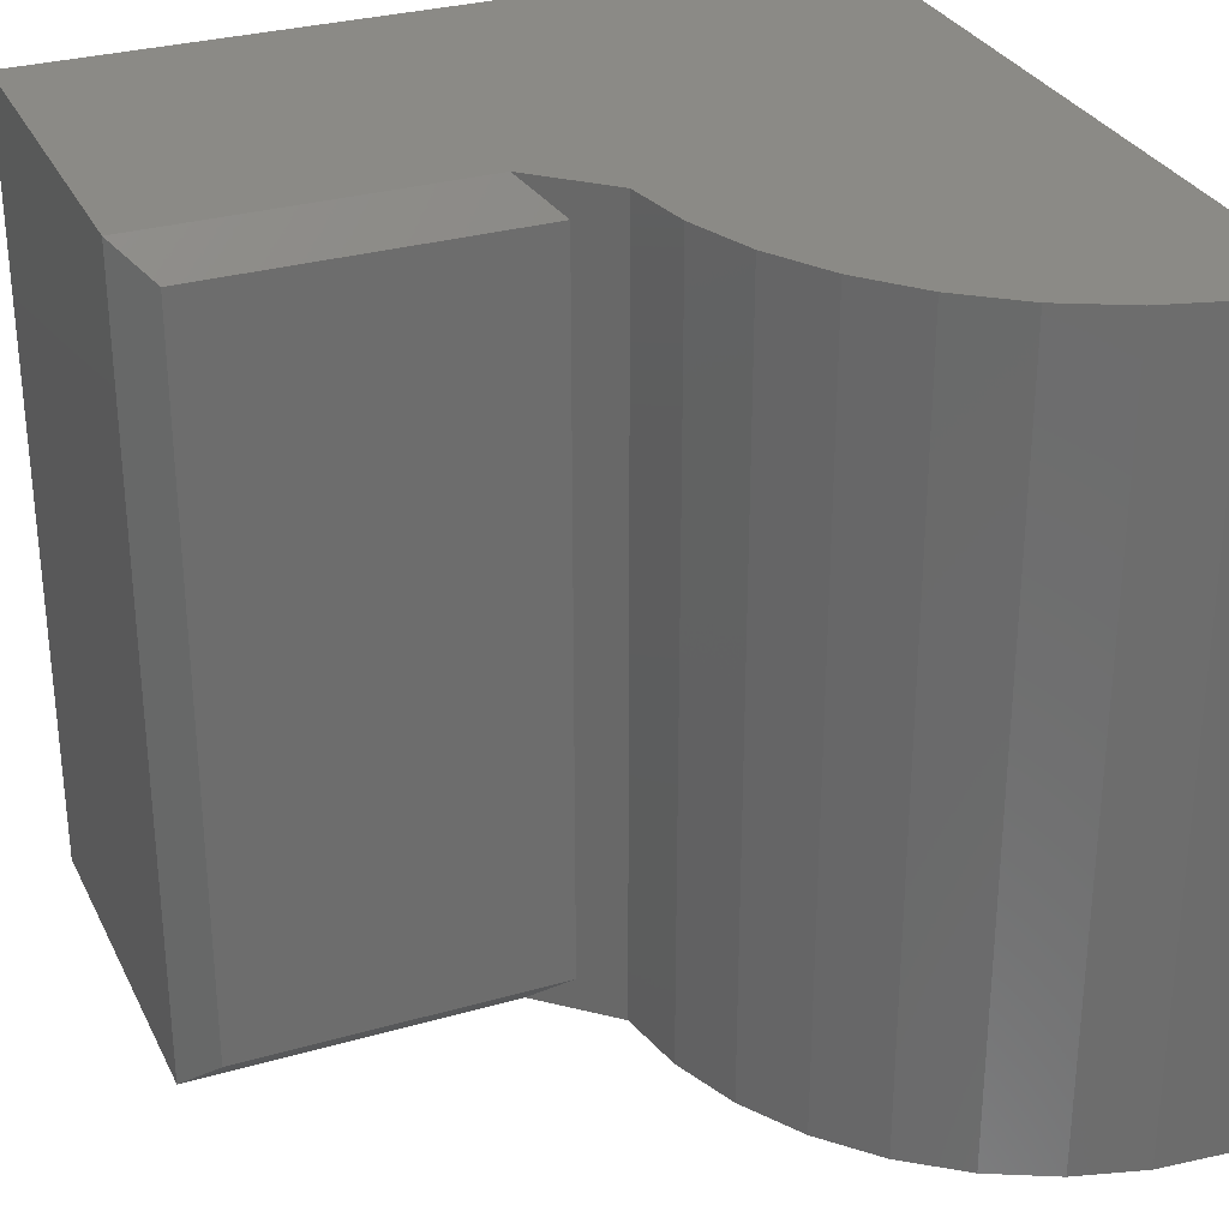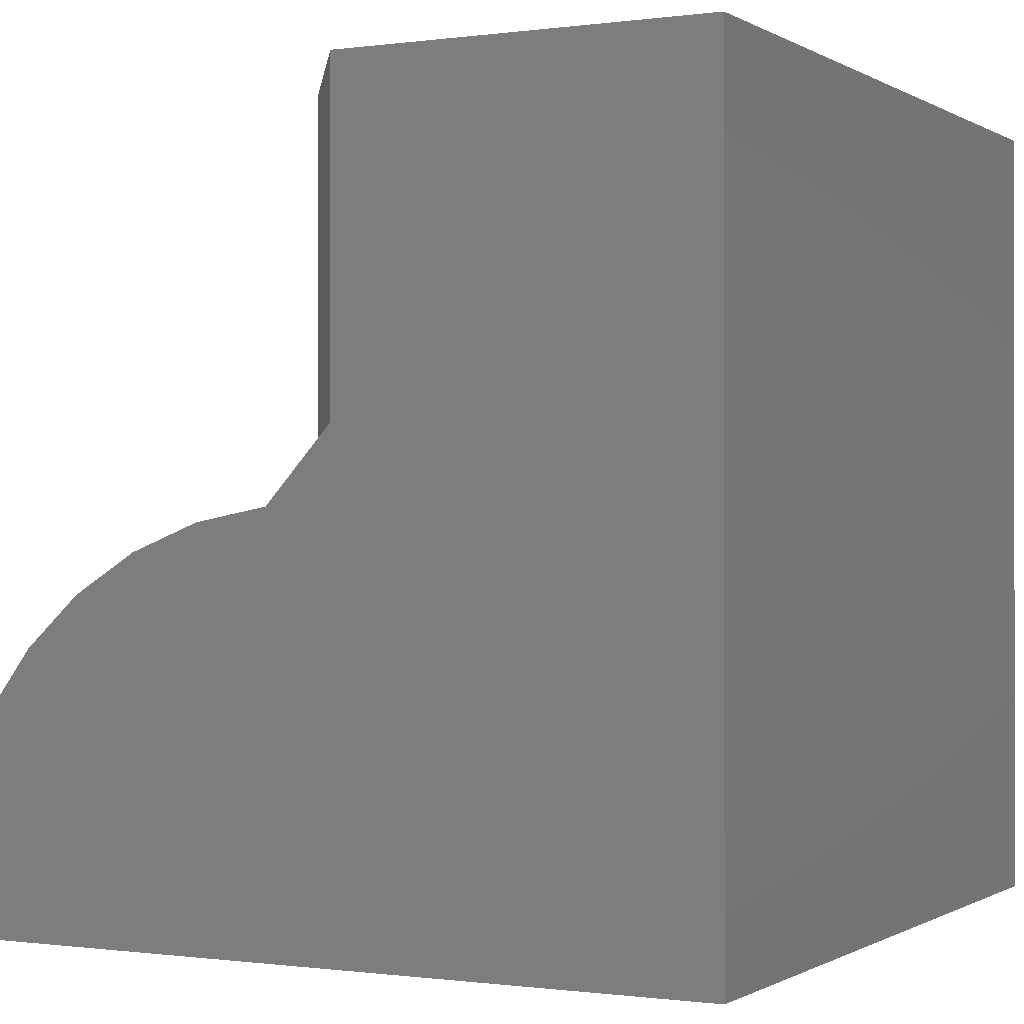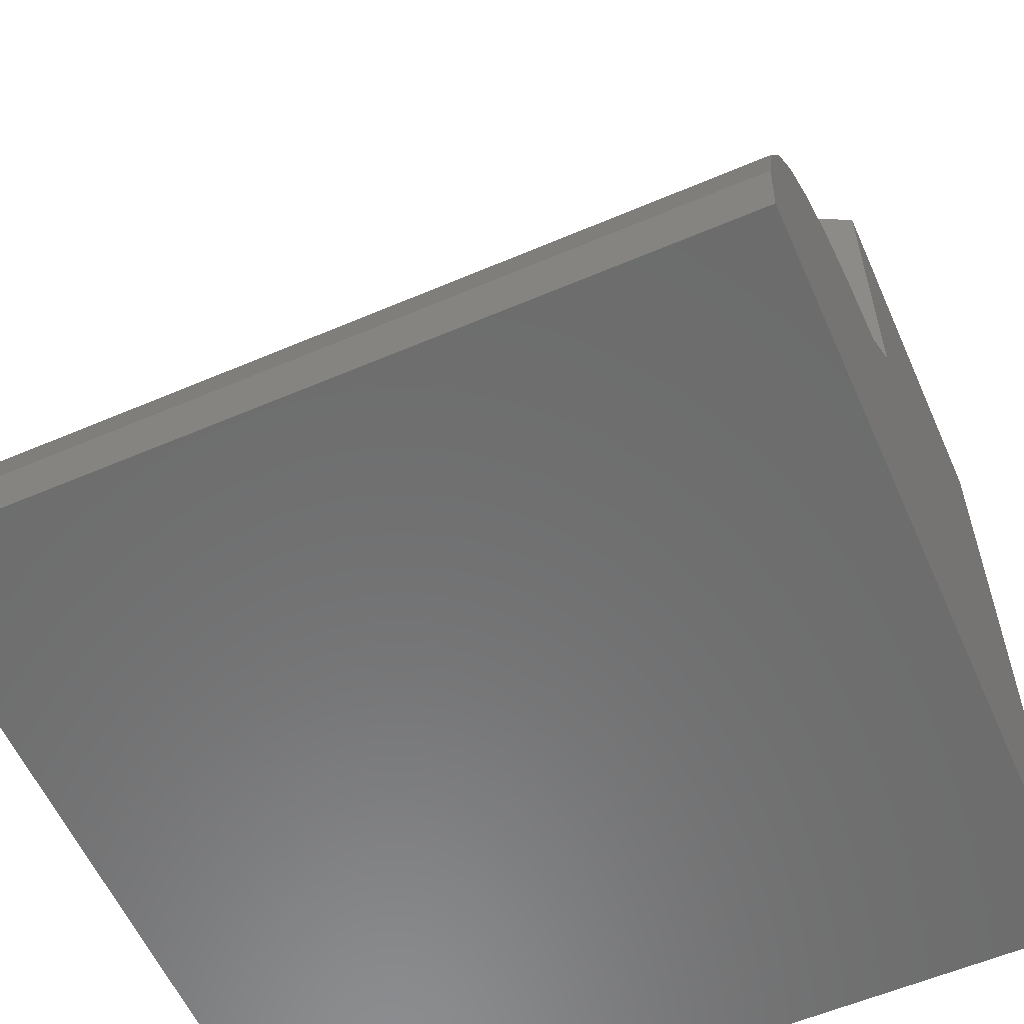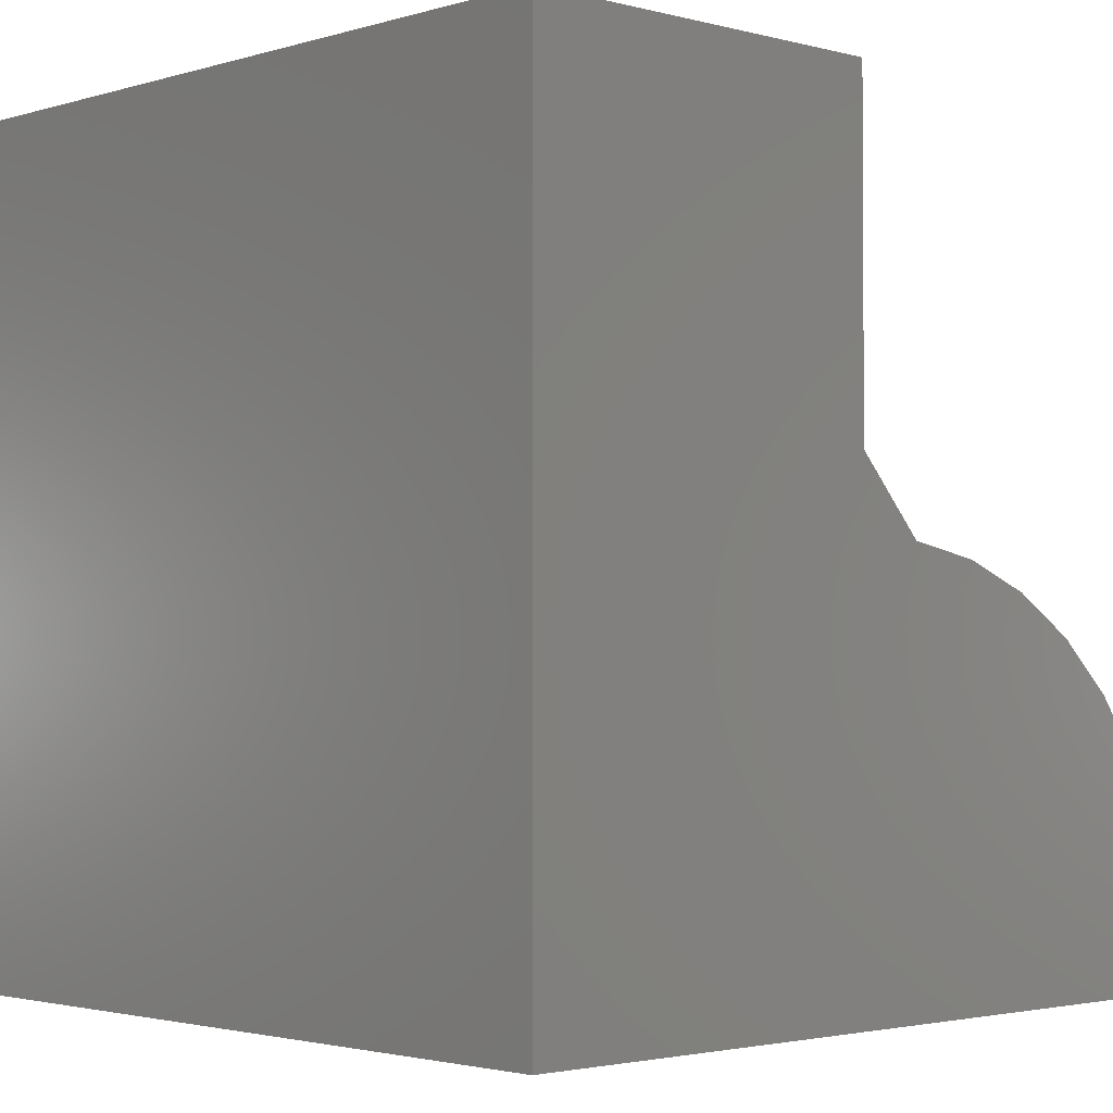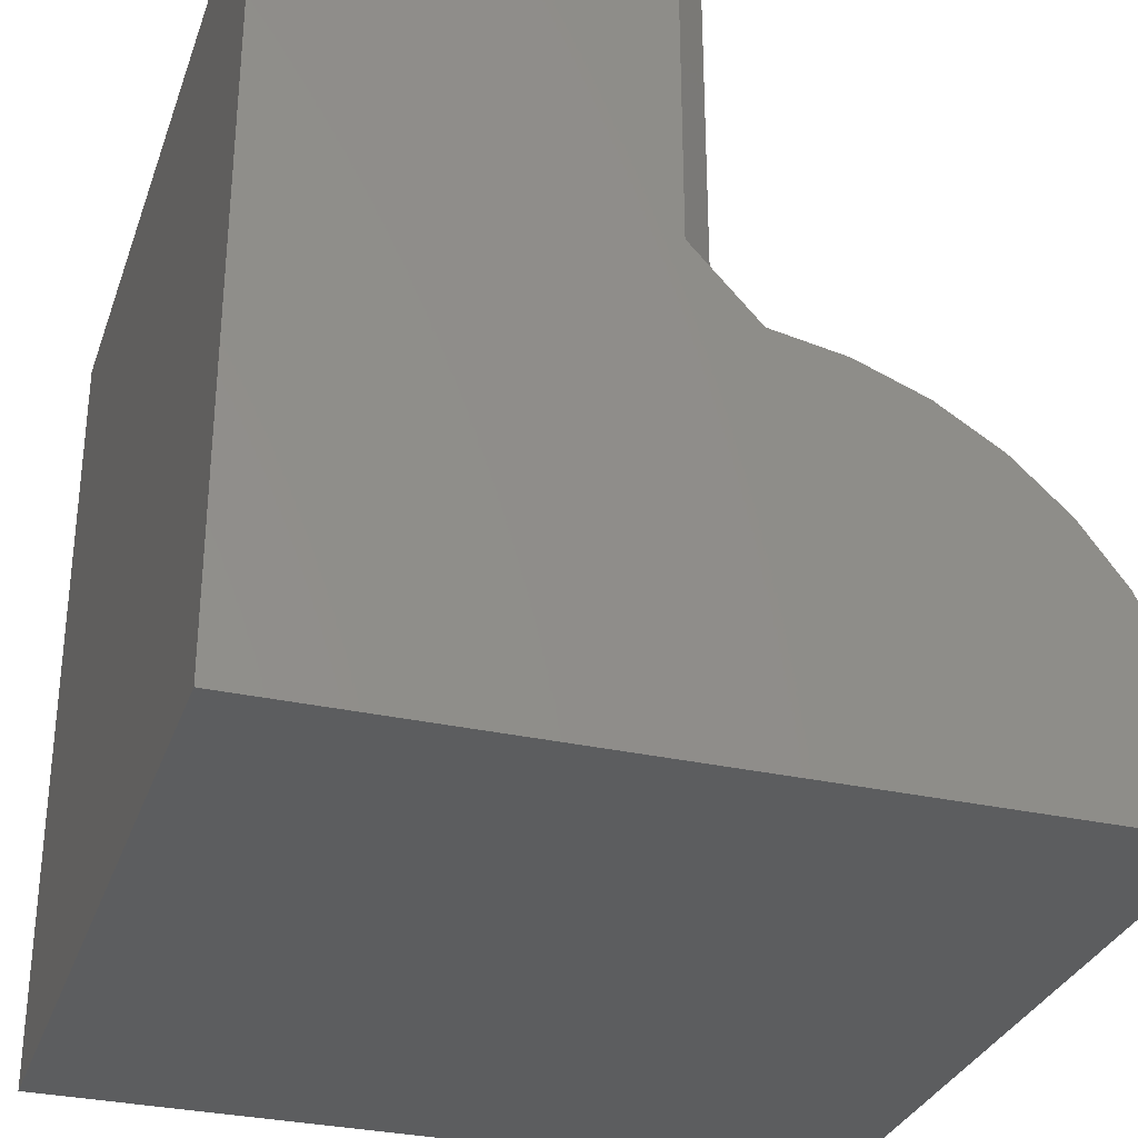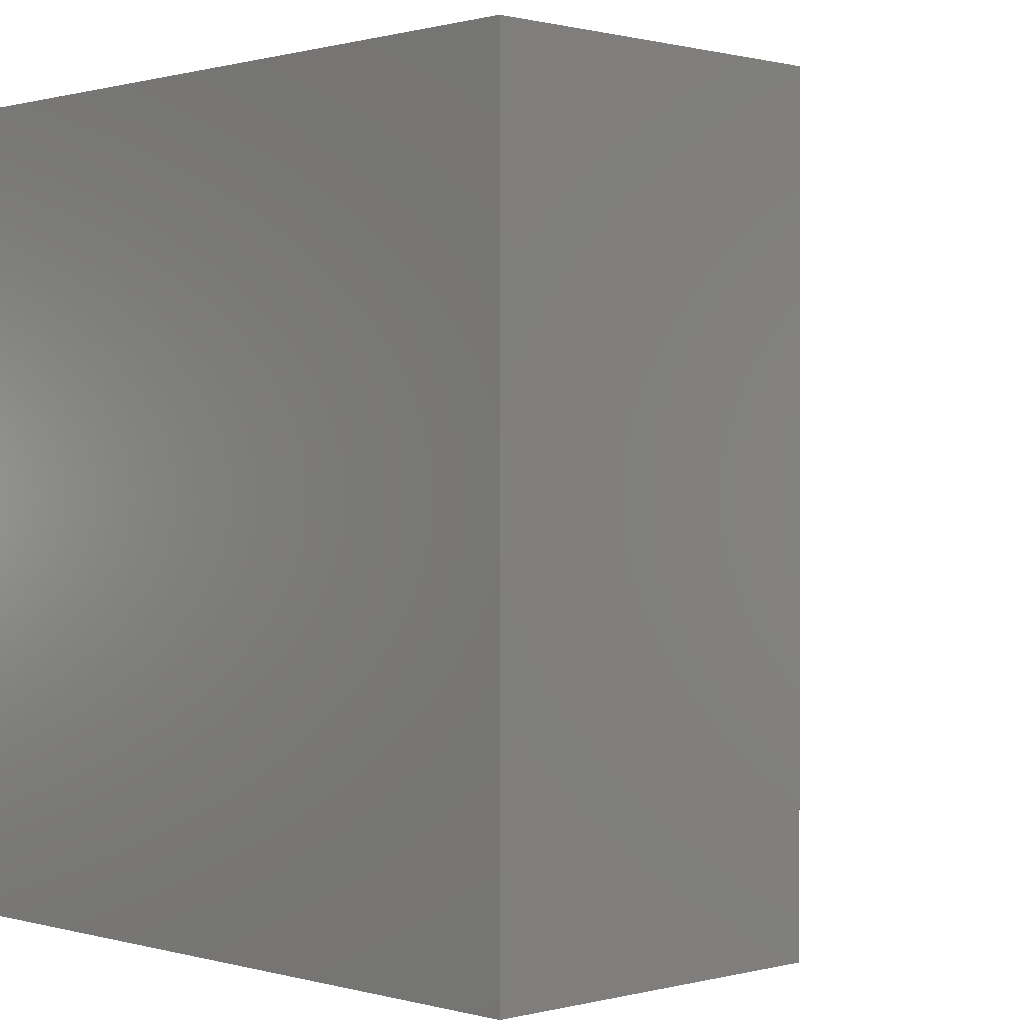
<metadata>
{"format":"stl","ext":"stl","renderer":"f3d","projection":"perspective","resolution":1024,"background":"white","views":[{"elev":30.4,"azim":67.5,"up":"+Y"},{"elev":-0.4,"azim":-152.6,"up":"+Z"},{"elev":-58.4,"azim":113.8,"up":"+Z"},{"elev":-2.3,"azim":-43.2,"up":"+Z"},{"elev":-31.2,"azim":-17.7,"up":"+Z"},{"elev":0.5,"azim":-44.0,"up":"+Y"}]}
</metadata>
<code>
# stl→obj: 30 verts, 56 faces
v -0.3711 -0.03125 0.4115
v -0.3711 -0.03125 0.7188
v -0.3711 -0.7188 0.4115
v -0.3711 -0.7188 0.7188
v -0.75 0 0
v -0.75 5.099e-33 0.75
v -0.4023 3.86e-17 0.75
v -0.4023 3.86e-17 0.4458
v -0.3399 5.94e-17 0.3773
v -0.2715 6.7e-17 0.3644
v -0.2066 7.42e-17 0.3391
v -0.1476 8.076e-17 0.3022
v -0.09638 8.644e-17 0.255
v -0.05477 9.106e-17 0.1991
v -0.0242 9.446e-17 0.1365
v -0.005736 9.651e-17 0.0694
v 0 8.327e-17 -4.592e-17
v -0.75 -0.75 0
v 1.11e-16 -0.75 -4.592e-17
v -0.005736 -0.75 0.0694
v -0.0242 -0.75 0.1365
v -0.05477 -0.75 0.1991
v -0.09638 -0.75 0.255
v -0.1476 -0.75 0.3022
v -0.2066 -0.75 0.3391
v -0.2715 -0.75 0.3644
v -0.3399 -0.75 0.3773
v -0.4023 -0.75 0.4458
v -0.4023 -0.75 0.75
v -0.75 -0.75 0.75
f 1 2 3
f 3 2 4
f 5 6 7
f 5 7 8
f 5 8 9
f 5 9 10
f 5 10 11
f 5 11 12
f 5 12 13
f 5 13 14
f 5 14 15
f 5 15 16
f 5 16 17
f 18 19 20
f 18 20 21
f 18 21 22
f 18 22 23
f 18 23 24
f 18 24 25
f 18 25 26
f 18 26 27
f 18 27 28
f 18 28 29
f 18 29 30
f 7 6 29
f 29 6 30
f 1 9 8
f 9 1 27
f 27 1 3
f 27 3 28
f 5 17 18
f 18 17 19
f 28 3 29
f 29 3 4
f 7 29 2
f 2 29 4
f 8 7 1
f 1 7 2
f 9 27 10
f 10 27 26
f 10 26 11
f 11 26 25
f 11 25 12
f 12 25 24
f 12 24 13
f 13 24 23
f 13 23 14
f 14 23 22
f 14 22 15
f 15 22 21
f 15 21 16
f 16 21 20
f 16 20 17
f 17 20 19
f 6 5 30
f 30 5 18

</code>
